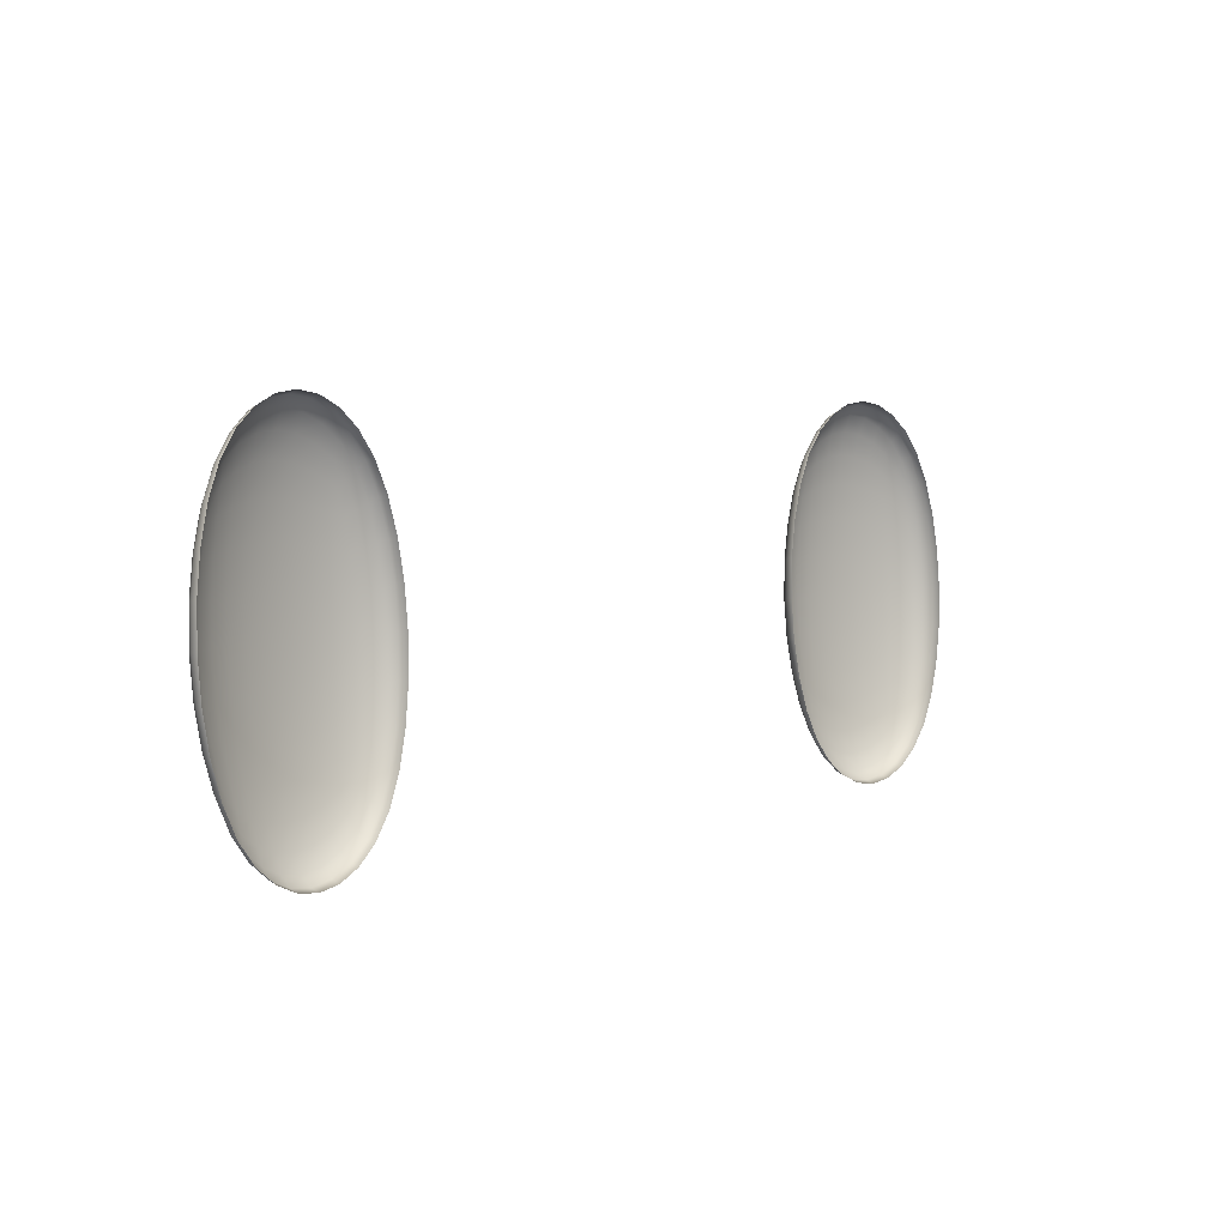
<metadata>
{"format":"obj","ext":"obj","renderer":"f3d","projection":"perspective","resolution":1024,"background":"white","views":[{"elev":4.4,"azim":-48.6,"up":"+Y"}]}
</metadata>
<code>
o eye
v -0.09613 1.145 -0.4409
v -0.09964 1.143 -0.4411
v -0.09918 1.15 -0.4427
v -0.09458 1.151 -0.4419
v -0.1049 1.14 -0.4411
v -0.1047 1.148 -0.443
v -0.1043 1.158 -0.4446
v -0.0982 1.159 -0.4441
v -0.09299 1.16 -0.4431
v -0.111 1.138 -0.4409
v -0.1111 1.147 -0.4429
v -0.1176 1.137 -0.4405
v -0.1177 1.146 -0.4425
v -0.1179 1.157 -0.4442
v -0.1109 1.157 -0.4446
v -0.1108 1.169 -0.4458
v -0.1038 1.169 -0.4458
v -0.118 1.169 -0.4454
v -0.1181 1.181 -0.4462
v -0.1107 1.181 -0.4466
v -0.1037 1.181 -0.4465
v -0.09745 1.17 -0.4452
v -0.0919 1.17 -0.4441
v -0.09714 1.181 -0.4459
v -0.0915 1.181 -0.4448
v -0.1241 1.138 -0.4398
v -0.1244 1.147 -0.4418
v -0.1301 1.14 -0.4389
v -0.1306 1.148 -0.4407
v -0.1314 1.158 -0.4422
v -0.1248 1.157 -0.4433
v -0.1353 1.143 -0.4379
v -0.136 1.15 -0.4395
v -0.1387 1.145 -0.4371
v -0.1404 1.151 -0.4379
v -0.1422 1.16 -0.4387
v -0.1372 1.159 -0.4406
v -0.1382 1.17 -0.4416
v -0.132 1.169 -0.4433
v -0.1434 1.17 -0.4395
v -0.144 1.181 -0.4402
v -0.1386 1.181 -0.4423
v -0.1323 1.181 -0.444
v -0.1252 1.169 -0.4445
v -0.1254 1.181 -0.4453
v -0.1253 1.193 -0.4456
v -0.1181 1.193 -0.4465
v -0.1321 1.193 -0.4443
v -0.1315 1.204 -0.4442
v -0.125 1.205 -0.4455
v -0.1181 1.205 -0.4464
v -0.1383 1.192 -0.4426
v -0.1435 1.192 -0.4405
v -0.1424 1.203 -0.4407
v -0.1374 1.203 -0.4426
v -0.1363 1.212 -0.4423
v -0.1309 1.214 -0.4437
v -0.1407 1.211 -0.4406
v -0.139 1.217 -0.4404
v -0.1356 1.22 -0.4414
v -0.1305 1.223 -0.4427
v -0.1247 1.216 -0.4449
v -0.118 1.216 -0.4457
v -0.1244 1.225 -0.4437
v -0.1179 1.225 -0.4445
v -0.09753 1.192 -0.4462
v -0.09199 1.192 -0.4451
v -0.1039 1.193 -0.4468
v -0.1045 1.204 -0.4466
v -0.09838 1.203 -0.4461
v -0.09316 1.203 -0.445
v -0.1109 1.193 -0.4469
v -0.1111 1.205 -0.4467
v -0.1113 1.216 -0.4461
v -0.105 1.214 -0.446
v -0.1114 1.225 -0.4449
v -0.1052 1.223 -0.4449
v -0.09943 1.212 -0.4456
v -0.09482 1.211 -0.4447
v -0.09995 1.22 -0.4446
v -0.09642 1.217 -0.4442
v -0.09922 1.226 -0.4432
v -0.09469 1.22 -0.4431
v -0.1048 1.229 -0.4433
v -0.104 1.234 -0.4413
v -0.09796 1.23 -0.4414
v -0.09285 1.223 -0.4415
v -0.1111 1.232 -0.4432
v -0.1178 1.233 -0.4428
v -0.1176 1.238 -0.4406
v -0.1106 1.237 -0.4411
v -0.1102 1.24 -0.4387
v -0.1032 1.237 -0.439
v -0.1173 1.241 -0.4381
v -0.1171 1.243 -0.4354
v -0.1098 1.241 -0.436
v -0.1028 1.238 -0.4365
v -0.09692 1.232 -0.4393
v -0.09148 1.225 -0.4394
v -0.09634 1.233 -0.4368
v -0.09081 1.226 -0.437
v -0.1244 1.232 -0.442
v -0.1307 1.229 -0.441
v -0.1311 1.234 -0.4389
v -0.1245 1.237 -0.4399
v -0.1361 1.226 -0.44
v -0.1405 1.22 -0.4391
v -0.1421 1.223 -0.4371
v -0.137 1.23 -0.438
v -0.1377 1.232 -0.4356
v -0.1314 1.237 -0.4365
v -0.143 1.225 -0.4348
v -0.1433 1.226 -0.4323
v -0.1378 1.233 -0.4332
v -0.1314 1.238 -0.434
v -0.1245 1.24 -0.4374
v -0.1244 1.241 -0.4347
v -0.1166 1.121 -0.4299
v -0.1239 1.122 -0.4293
v -0.124 1.123 -0.432
v -0.1169 1.122 -0.4327
v -0.131 1.125 -0.4288
v -0.1309 1.126 -0.4315
v -0.1306 1.129 -0.4341
v -0.124 1.126 -0.4348
v -0.1171 1.125 -0.4355
v -0.1374 1.13 -0.4285
v -0.1373 1.131 -0.4311
v -0.1429 1.137 -0.4283
v -0.1427 1.138 -0.4309
v -0.1417 1.14 -0.4333
v -0.1366 1.133 -0.4336
v -0.1357 1.137 -0.4359
v -0.1303 1.133 -0.4367
v -0.1402 1.143 -0.4356
v -0.124 1.131 -0.4374
v -0.1173 1.13 -0.4381
v -0.09045 1.137 -0.433
v -0.09592 1.13 -0.4322
v -0.09651 1.131 -0.4347
v -0.09113 1.138 -0.4354
v -0.1023 1.125 -0.4313
v -0.1028 1.126 -0.434
v -0.1036 1.129 -0.4365
v -0.09758 1.133 -0.4371
v -0.09251 1.14 -0.4377
v -0.1093 1.122 -0.4306
v -0.1097 1.123 -0.4333
v -0.1102 1.126 -0.436
v -0.1107 1.131 -0.4386
v -0.1044 1.133 -0.4389
v -0.09887 1.137 -0.4392
v -0.09437 1.143 -0.4396
v -0.1436 1.15 -0.4358
v -0.1457 1.148 -0.4335
v -0.1485 1.159 -0.4339
v -0.1459 1.159 -0.4365
v -0.1469 1.147 -0.4309
v -0.1472 1.147 -0.4284
v -0.1504 1.157 -0.4286
v -0.15 1.158 -0.4312
v -0.1519 1.169 -0.4317
v -0.1503 1.17 -0.4345
v -0.1522 1.169 -0.4289
v -0.1529 1.182 -0.4295
v -0.1525 1.182 -0.4323
v -0.1509 1.181 -0.4351
v -0.1475 1.17 -0.4371
v -0.1481 1.181 -0.4377
v -0.1476 1.193 -0.4381
v -0.1504 1.193 -0.4355
v -0.1487 1.204 -0.436
v -0.1461 1.203 -0.4384
v -0.152 1.194 -0.4328
v -0.1523 1.194 -0.4301
v -0.1505 1.206 -0.4308
v -0.1502 1.205 -0.4334
v -0.1472 1.216 -0.4341
v -0.1459 1.214 -0.4365
v -0.1475 1.217 -0.4315
v -0.1438 1.212 -0.4387
v -0.08696 1.147 -0.4363
v -0.0862 1.147 -0.4338
v -0.08864 1.148 -0.4385
v -0.08591 1.159 -0.4395
v -0.08399 1.158 -0.4371
v -0.08318 1.157 -0.4345
v -0.09112 1.15 -0.4405
v -0.08891 1.159 -0.4415
v -0.08751 1.17 -0.4424
v -0.08428 1.17 -0.4403
v -0.08703 1.181 -0.4431
v -0.08375 1.181 -0.441
v -0.08223 1.169 -0.4379
v -0.08138 1.169 -0.4352
v -0.08167 1.182 -0.4385
v -0.08081 1.182 -0.4358
v -0.08232 1.194 -0.439
v -0.08148 1.194 -0.4364
v -0.08437 1.193 -0.4414
v -0.0861 1.204 -0.4415
v -0.08418 1.205 -0.4393
v -0.08337 1.206 -0.4367
v -0.0876 1.193 -0.4435
v -0.08908 1.203 -0.4435
v -0.09137 1.212 -0.4433
v -0.08891 1.214 -0.4415
v -0.08723 1.216 -0.4394
v -0.08649 1.217 -0.4369
v 0.09613 1.145 -0.4409
v 0.09458 1.151 -0.4419
v 0.09918 1.15 -0.4427
v 0.09964 1.143 -0.4411
v 0.09299 1.16 -0.4431
v 0.0982 1.159 -0.4441
v 0.1043 1.158 -0.4446
v 0.1047 1.148 -0.443
v 0.1049 1.14 -0.4411
v 0.1111 1.147 -0.4429
v 0.111 1.138 -0.4409
v 0.1109 1.157 -0.4446
v 0.1179 1.157 -0.4442
v 0.1177 1.146 -0.4425
v 0.1176 1.137 -0.4405
v 0.1038 1.169 -0.4458
v 0.1108 1.169 -0.4458
v 0.1037 1.181 -0.4465
v 0.1107 1.181 -0.4466
v 0.1181 1.181 -0.4462
v 0.118 1.169 -0.4454
v 0.0919 1.17 -0.4441
v 0.09745 1.17 -0.4452
v 0.0915 1.181 -0.4448
v 0.09714 1.181 -0.4459
v 0.1244 1.147 -0.4418
v 0.1241 1.138 -0.4398
v 0.1248 1.157 -0.4433
v 0.1314 1.158 -0.4422
v 0.1306 1.148 -0.4407
v 0.1301 1.14 -0.4389
v 0.136 1.15 -0.4395
v 0.1353 1.143 -0.4379
v 0.1372 1.159 -0.4406
v 0.1422 1.16 -0.4387
v 0.1404 1.151 -0.4379
v 0.1387 1.145 -0.4371
v 0.132 1.169 -0.4433
v 0.1382 1.17 -0.4416
v 0.1323 1.181 -0.444
v 0.1386 1.181 -0.4423
v 0.144 1.181 -0.4402
v 0.1434 1.17 -0.4395
v 0.1252 1.169 -0.4445
v 0.1254 1.181 -0.4453
v 0.1181 1.193 -0.4465
v 0.1253 1.193 -0.4456
v 0.1181 1.205 -0.4464
v 0.125 1.205 -0.4455
v 0.1315 1.204 -0.4442
v 0.1321 1.193 -0.4443
v 0.1383 1.192 -0.4426
v 0.1374 1.203 -0.4426
v 0.1424 1.203 -0.4407
v 0.1435 1.192 -0.4405
v 0.1309 1.214 -0.4437
v 0.1363 1.212 -0.4423
v 0.1305 1.223 -0.4427
v 0.1356 1.22 -0.4414
v 0.139 1.217 -0.4404
v 0.1407 1.211 -0.4406
v 0.118 1.216 -0.4457
v 0.1247 1.216 -0.4449
v 0.1179 1.225 -0.4445
v 0.1244 1.225 -0.4437
v 0.09199 1.192 -0.4451
v 0.09753 1.192 -0.4462
v 0.09316 1.203 -0.445
v 0.09838 1.203 -0.4461
v 0.1045 1.204 -0.4466
v 0.1039 1.193 -0.4468
v 0.1109 1.193 -0.4469
v 0.1111 1.205 -0.4467
v 0.105 1.214 -0.446
v 0.1113 1.216 -0.4461
v 0.1052 1.223 -0.4449
v 0.1114 1.225 -0.4449
v 0.09482 1.211 -0.4447
v 0.09943 1.212 -0.4456
v 0.09642 1.217 -0.4442
v 0.09995 1.22 -0.4446
v 0.09469 1.22 -0.4431
v 0.09922 1.226 -0.4432
v 0.09285 1.223 -0.4415
v 0.09796 1.23 -0.4414
v 0.104 1.234 -0.4413
v 0.1048 1.229 -0.4433
v 0.1111 1.232 -0.4432
v 0.1106 1.237 -0.4411
v 0.1176 1.238 -0.4406
v 0.1178 1.233 -0.4428
v 0.1032 1.237 -0.439
v 0.1102 1.24 -0.4387
v 0.1028 1.238 -0.4365
v 0.1098 1.241 -0.436
v 0.1171 1.243 -0.4354
v 0.1173 1.241 -0.4381
v 0.09148 1.225 -0.4394
v 0.09692 1.232 -0.4393
v 0.09081 1.226 -0.437
v 0.09634 1.233 -0.4368
v 0.1244 1.232 -0.442
v 0.1245 1.237 -0.4399
v 0.1311 1.234 -0.4389
v 0.1307 1.229 -0.441
v 0.1361 1.226 -0.44
v 0.137 1.23 -0.438
v 0.1421 1.223 -0.4371
v 0.1405 1.22 -0.4391
v 0.1314 1.237 -0.4365
v 0.1377 1.232 -0.4356
v 0.1314 1.238 -0.434
v 0.1378 1.233 -0.4332
v 0.1433 1.226 -0.4323
v 0.143 1.225 -0.4348
v 0.1245 1.24 -0.4374
v 0.1244 1.241 -0.4347
v 0.1166 1.121 -0.4299
v 0.1169 1.122 -0.4327
v 0.124 1.123 -0.432
v 0.1239 1.122 -0.4293
v 0.1171 1.125 -0.4355
v 0.124 1.126 -0.4348
v 0.1306 1.129 -0.4341
v 0.1309 1.126 -0.4315
v 0.131 1.125 -0.4288
v 0.1373 1.131 -0.4311
v 0.1374 1.13 -0.4285
v 0.1366 1.133 -0.4336
v 0.1417 1.14 -0.4333
v 0.1427 1.138 -0.4309
v 0.1429 1.137 -0.4283
v 0.1303 1.133 -0.4367
v 0.1357 1.137 -0.4359
v 0.1402 1.143 -0.4356
v 0.1173 1.13 -0.4381
v 0.124 1.131 -0.4374
v 0.09045 1.137 -0.433
v 0.09113 1.138 -0.4354
v 0.09651 1.131 -0.4347
v 0.09592 1.13 -0.4322
v 0.09251 1.14 -0.4377
v 0.09758 1.133 -0.4371
v 0.1036 1.129 -0.4365
v 0.1028 1.126 -0.434
v 0.1023 1.125 -0.4313
v 0.1097 1.123 -0.4333
v 0.1093 1.122 -0.4306
v 0.1102 1.126 -0.436
v 0.1044 1.133 -0.4389
v 0.1107 1.131 -0.4386
v 0.09437 1.143 -0.4396
v 0.09887 1.137 -0.4392
v 0.1436 1.15 -0.4358
v 0.1459 1.159 -0.4365
v 0.1485 1.159 -0.4339
v 0.1457 1.148 -0.4335
v 0.1469 1.147 -0.4309
v 0.15 1.158 -0.4312
v 0.1504 1.157 -0.4286
v 0.1472 1.147 -0.4284
v 0.1503 1.17 -0.4345
v 0.1519 1.169 -0.4317
v 0.1509 1.181 -0.4351
v 0.1525 1.182 -0.4323
v 0.1529 1.182 -0.4295
v 0.1522 1.169 -0.4289
v 0.1475 1.17 -0.4371
v 0.1481 1.181 -0.4377
v 0.1476 1.193 -0.4381
v 0.1461 1.203 -0.4384
v 0.1487 1.204 -0.436
v 0.1504 1.193 -0.4355
v 0.152 1.194 -0.4328
v 0.1502 1.205 -0.4334
v 0.1505 1.206 -0.4308
v 0.1523 1.194 -0.4301
v 0.1459 1.214 -0.4365
v 0.1472 1.216 -0.4341
v 0.1475 1.217 -0.4315
v 0.1438 1.212 -0.4387
v 0.0862 1.147 -0.4338
v 0.08696 1.147 -0.4363
v 0.08318 1.157 -0.4345
v 0.08399 1.158 -0.4371
v 0.08591 1.159 -0.4395
v 0.08864 1.148 -0.4385
v 0.09112 1.15 -0.4405
v 0.08891 1.159 -0.4415
v 0.08428 1.17 -0.4403
v 0.08751 1.17 -0.4424
v 0.08375 1.181 -0.441
v 0.08703 1.181 -0.4431
v 0.08138 1.169 -0.4352
v 0.08223 1.169 -0.4379
v 0.08081 1.182 -0.4358
v 0.08167 1.182 -0.4385
v 0.08148 1.194 -0.4364
v 0.08232 1.194 -0.439
v 0.08337 1.206 -0.4367
v 0.08418 1.205 -0.4393
v 0.0861 1.204 -0.4415
v 0.08437 1.193 -0.4414
v 0.0876 1.193 -0.4435
v 0.08908 1.203 -0.4435
v 0.08891 1.214 -0.4415
v 0.09137 1.212 -0.4433
v 0.08649 1.217 -0.4369
v 0.08723 1.216 -0.4394
f 4 1 2
f 2 3 4
f 3 2 5
f 5 6 3
f 8 3 6
f 6 7 8
f 9 4 3
f 3 8 9
f 6 5 10
f 10 11 6
f 11 10 12
f 12 13 11
f 15 11 13
f 13 14 15
f 7 6 11
f 11 15 7
f 17 7 15
f 15 16 17
f 16 15 14
f 14 18 16
f 20 16 18
f 18 19 20
f 21 17 16
f 16 20 21
f 23 9 8
f 8 22 23
f 22 8 7
f 7 17 22
f 24 22 17
f 17 21 24
f 25 23 22
f 22 24 25
f 13 12 26
f 26 27 13
f 27 26 28
f 28 29 27
f 31 27 29
f 29 30 31
f 14 13 27
f 27 31 14
f 29 28 32
f 32 33 29
f 33 32 34
f 34 35 33
f 37 33 35
f 35 36 37
f 30 29 33
f 33 37 30
f 39 30 37
f 37 38 39
f 38 37 36
f 36 40 38
f 42 38 40
f 40 41 42
f 43 39 38
f 38 42 43
f 18 14 31
f 31 44 18
f 44 31 30
f 30 39 44
f 45 44 39
f 39 43 45
f 19 18 44
f 44 45 19
f 47 19 45
f 45 46 47
f 46 45 43
f 43 48 46
f 50 46 48
f 48 49 50
f 51 47 46
f 46 50 51
f 48 43 42
f 42 52 48
f 52 42 41
f 41 53 52
f 55 52 53
f 53 54 55
f 49 48 52
f 52 55 49
f 57 49 55
f 55 56 57
f 56 55 54
f 54 58 56
f 60 56 58
f 58 59 60
f 61 57 56
f 56 60 61
f 63 51 50
f 50 62 63
f 62 50 49
f 49 57 62
f 64 62 57
f 57 61 64
f 65 63 62
f 62 64 65
f 67 25 24
f 24 66 67
f 66 24 21
f 21 68 66
f 70 66 68
f 68 69 70
f 71 67 66
f 66 70 71
f 68 21 20
f 20 72 68
f 72 20 19
f 19 47 72
f 73 72 47
f 47 51 73
f 69 68 72
f 72 73 69
f 75 69 73
f 73 74 75
f 74 73 51
f 51 63 74
f 76 74 63
f 63 65 76
f 77 75 74
f 74 76 77
f 79 71 70
f 70 78 79
f 78 70 69
f 69 75 78
f 80 78 75
f 75 77 80
f 81 79 78
f 78 80 81
f 83 81 80
f 80 82 83
f 82 80 77
f 77 84 82
f 86 82 84
f 84 85 86
f 87 83 82
f 82 86 87
f 84 77 76
f 76 88 84
f 88 76 65
f 65 89 88
f 91 88 89
f 89 90 91
f 85 84 88
f 88 91 85
f 93 85 91
f 91 92 93
f 92 91 90
f 90 94 92
f 96 92 94
f 94 95 96
f 97 93 92
f 92 96 97
f 99 87 86
f 86 98 99
f 98 86 85
f 85 93 98
f 100 98 93
f 93 97 100
f 101 99 98
f 98 100 101
f 89 65 64
f 64 102 89
f 102 64 61
f 61 103 102
f 105 102 103
f 103 104 105
f 90 89 102
f 102 105 90
f 103 61 60
f 60 106 103
f 106 60 59
f 59 107 106
f 109 106 107
f 107 108 109
f 104 103 106
f 106 109 104
f 111 104 109
f 109 110 111
f 110 109 108
f 108 112 110
f 114 110 112
f 112 113 114
f 115 111 110
f 110 114 115
f 94 90 105
f 105 116 94
f 116 105 104
f 104 111 116
f 117 116 111
f 111 115 117
f 95 94 116
f 116 117 95
f 121 118 119
f 119 120 121
f 120 119 122
f 122 123 120
f 125 120 123
f 123 124 125
f 126 121 120
f 120 125 126
f 123 122 127
f 127 128 123
f 128 127 129
f 129 130 128
f 132 128 130
f 130 131 132
f 124 123 128
f 128 132 124
f 134 124 132
f 132 133 134
f 133 132 131
f 131 135 133
f 32 133 135
f 135 34 32
f 28 134 133
f 133 32 28
f 137 126 125
f 125 136 137
f 136 125 124
f 124 134 136
f 26 136 134
f 134 28 26
f 12 137 136
f 136 26 12
f 141 138 139
f 139 140 141
f 140 139 142
f 142 143 140
f 145 140 143
f 143 144 145
f 146 141 140
f 140 145 146
f 143 142 147
f 147 148 143
f 148 147 118
f 118 121 148
f 149 148 121
f 121 126 149
f 144 143 148
f 148 149 144
f 151 144 149
f 149 150 151
f 150 149 126
f 126 137 150
f 10 150 137
f 137 12 10
f 5 151 150
f 150 10 5
f 153 146 145
f 145 152 153
f 152 145 144
f 144 151 152
f 2 152 151
f 151 5 2
f 1 153 152
f 152 2 1
f 35 34 135
f 135 154 35
f 154 135 131
f 131 155 154
f 157 154 155
f 155 156 157
f 36 35 154
f 154 157 36
f 155 131 130
f 130 158 155
f 158 130 129
f 129 159 158
f 161 158 159
f 159 160 161
f 156 155 158
f 158 161 156
f 163 156 161
f 161 162 163
f 162 161 160
f 160 164 162
f 166 162 164
f 164 165 166
f 167 163 162
f 162 166 167
f 40 36 157
f 157 168 40
f 168 157 156
f 156 163 168
f 169 168 163
f 163 167 169
f 41 40 168
f 168 169 41
f 53 41 169
f 169 170 53
f 170 169 167
f 167 171 170
f 173 170 171
f 171 172 173
f 54 53 170
f 170 173 54
f 171 167 166
f 166 174 171
f 174 166 165
f 165 175 174
f 177 174 175
f 175 176 177
f 172 171 174
f 174 177 172
f 179 172 177
f 177 178 179
f 178 177 176
f 176 180 178
f 112 178 180
f 180 113 112
f 108 179 178
f 178 112 108
f 58 54 173
f 173 181 58
f 181 173 172
f 172 179 181
f 107 181 179
f 179 108 107
f 59 58 181
f 181 107 59
f 183 138 141
f 141 182 183
f 182 141 146
f 146 184 182
f 186 182 184
f 184 185 186
f 187 183 182
f 182 186 187
f 184 146 153
f 153 188 184
f 188 153 1
f 1 4 188
f 189 188 4
f 4 9 189
f 185 184 188
f 188 189 185
f 191 185 189
f 189 190 191
f 190 189 9
f 9 23 190
f 192 190 23
f 23 25 192
f 193 191 190
f 190 192 193
f 195 187 186
f 186 194 195
f 194 186 185
f 185 191 194
f 196 194 191
f 191 193 196
f 197 195 194
f 194 196 197
f 199 197 196
f 196 198 199
f 198 196 193
f 193 200 198
f 202 198 200
f 200 201 202
f 203 199 198
f 198 202 203
f 200 193 192
f 192 204 200
f 204 192 25
f 25 67 204
f 205 204 67
f 67 71 205
f 201 200 204
f 204 205 201
f 207 201 205
f 205 206 207
f 206 205 71
f 71 79 206
f 83 206 79
f 79 81 83
f 87 207 206
f 206 83 87
f 209 203 202
f 202 208 209
f 208 202 201
f 201 207 208
f 99 208 207
f 207 87 99
f 101 209 208
f 208 99 101
f 213 210 211
f 211 212 213
f 212 211 214
f 214 215 212
f 217 212 215
f 215 216 217
f 218 213 212
f 212 217 218
f 220 218 217
f 217 219 220
f 219 217 216
f 216 221 219
f 223 219 221
f 221 222 223
f 224 220 219
f 219 223 224
f 221 216 225
f 225 226 221
f 226 225 227
f 227 228 226
f 230 226 228
f 228 229 230
f 222 221 226
f 226 230 222
f 215 214 231
f 231 232 215
f 232 231 233
f 233 234 232
f 225 232 234
f 234 227 225
f 216 215 232
f 232 225 216
f 236 224 223
f 223 235 236
f 235 223 222
f 222 237 235
f 239 235 237
f 237 238 239
f 240 236 235
f 235 239 240
f 242 240 239
f 239 241 242
f 241 239 238
f 238 243 241
f 245 241 243
f 243 244 245
f 246 242 241
f 241 245 246
f 243 238 247
f 247 248 243
f 248 247 249
f 249 250 248
f 252 248 250
f 250 251 252
f 244 243 248
f 248 252 244
f 237 222 230
f 230 253 237
f 253 230 229
f 229 254 253
f 247 253 254
f 254 249 247
f 238 237 253
f 253 247 238
f 254 229 255
f 255 256 254
f 256 255 257
f 257 258 256
f 260 256 258
f 258 259 260
f 249 254 256
f 256 260 249
f 250 249 260
f 260 261 250
f 261 260 259
f 259 262 261
f 264 261 262
f 262 263 264
f 251 250 261
f 261 264 251
f 262 259 265
f 265 266 262
f 266 265 267
f 267 268 266
f 270 266 268
f 268 269 270
f 263 262 266
f 266 270 263
f 258 257 271
f 271 272 258
f 272 271 273
f 273 274 272
f 265 272 274
f 274 267 265
f 259 258 272
f 272 265 259
f 234 233 275
f 275 276 234
f 276 275 277
f 277 278 276
f 280 276 278
f 278 279 280
f 227 234 276
f 276 280 227
f 228 227 280
f 280 281 228
f 281 280 279
f 279 282 281
f 255 281 282
f 282 257 255
f 229 228 281
f 281 255 229
f 282 279 283
f 283 284 282
f 284 283 285
f 285 286 284
f 271 284 286
f 286 273 271
f 257 282 284
f 284 271 257
f 278 277 287
f 287 288 278
f 288 287 289
f 289 290 288
f 283 288 290
f 290 285 283
f 279 278 288
f 288 283 279
f 290 289 291
f 291 292 290
f 292 291 293
f 293 294 292
f 296 292 294
f 294 295 296
f 285 290 292
f 292 296 285
f 286 285 296
f 296 297 286
f 297 296 295
f 295 298 297
f 300 297 298
f 298 299 300
f 273 286 297
f 297 300 273
f 298 295 301
f 301 302 298
f 302 301 303
f 303 304 302
f 306 302 304
f 304 305 306
f 299 298 302
f 302 306 299
f 294 293 307
f 307 308 294
f 308 307 309
f 309 310 308
f 301 308 310
f 310 303 301
f 295 294 308
f 308 301 295
f 274 273 300
f 300 311 274
f 311 300 299
f 299 312 311
f 314 311 312
f 312 313 314
f 267 274 311
f 311 314 267
f 268 267 314
f 314 315 268
f 315 314 313
f 313 316 315
f 318 315 316
f 316 317 318
f 269 268 315
f 315 318 269
f 316 313 319
f 319 320 316
f 320 319 321
f 321 322 320
f 324 320 322
f 322 323 324
f 317 316 320
f 320 324 317
f 312 299 306
f 306 325 312
f 325 306 305
f 305 326 325
f 319 325 326
f 326 321 319
f 313 312 325
f 325 319 313
f 330 327 328
f 328 329 330
f 329 328 331
f 331 332 329
f 334 329 332
f 332 333 334
f 335 330 329
f 329 334 335
f 337 335 334
f 334 336 337
f 336 334 333
f 333 338 336
f 340 336 338
f 338 339 340
f 341 337 336
f 336 340 341
f 338 333 342
f 342 343 338
f 343 342 240
f 240 242 343
f 344 343 242
f 242 246 344
f 339 338 343
f 343 344 339
f 332 331 345
f 345 346 332
f 346 345 224
f 224 236 346
f 342 346 236
f 236 240 342
f 333 332 346
f 346 342 333
f 350 347 348
f 348 349 350
f 349 348 351
f 351 352 349
f 354 349 352
f 352 353 354
f 355 350 349
f 349 354 355
f 357 355 354
f 354 356 357
f 356 354 353
f 353 358 356
f 328 356 358
f 358 331 328
f 327 357 356
f 356 328 327
f 358 353 359
f 359 360 358
f 360 359 218
f 218 220 360
f 345 360 220
f 220 224 345
f 331 358 360
f 360 345 331
f 352 351 361
f 361 362 352
f 362 361 210
f 210 213 362
f 359 362 213
f 213 218 359
f 353 352 362
f 362 359 353
f 344 246 245
f 245 363 344
f 363 245 244
f 244 364 363
f 366 363 364
f 364 365 366
f 339 344 363
f 363 366 339
f 340 339 366
f 366 367 340
f 367 366 365
f 365 368 367
f 370 367 368
f 368 369 370
f 341 340 367
f 367 370 341
f 368 365 371
f 371 372 368
f 372 371 373
f 373 374 372
f 376 372 374
f 374 375 376
f 369 368 372
f 372 376 369
f 364 244 252
f 252 377 364
f 377 252 251
f 251 378 377
f 371 377 378
f 378 373 371
f 365 364 377
f 377 371 365
f 378 251 264
f 264 379 378
f 379 264 263
f 263 380 379
f 382 379 380
f 380 381 382
f 373 378 379
f 379 382 373
f 374 373 382
f 382 383 374
f 383 382 381
f 381 384 383
f 386 383 384
f 384 385 386
f 375 374 383
f 383 386 375
f 384 381 387
f 387 388 384
f 388 387 317
f 317 324 388
f 389 388 324
f 324 323 389
f 385 384 388
f 388 389 385
f 380 263 270
f 270 390 380
f 390 270 269
f 269 318 390
f 387 390 318
f 318 317 387
f 381 380 390
f 390 387 381
f 348 347 391
f 391 392 348
f 392 391 393
f 393 394 392
f 396 392 394
f 394 395 396
f 351 348 392
f 392 396 351
f 361 351 396
f 396 397 361
f 397 396 395
f 395 398 397
f 211 397 398
f 398 214 211
f 210 361 397
f 397 211 210
f 398 395 399
f 399 400 398
f 400 399 401
f 401 402 400
f 231 400 402
f 402 233 231
f 214 398 400
f 400 231 214
f 394 393 403
f 403 404 394
f 404 403 405
f 405 406 404
f 399 404 406
f 406 401 399
f 395 394 404
f 404 399 395
f 406 405 407
f 407 408 406
f 408 407 409
f 409 410 408
f 412 408 410
f 410 411 412
f 401 406 408
f 408 412 401
f 402 401 412
f 412 413 402
f 413 412 411
f 411 414 413
f 275 413 414
f 414 277 275
f 233 402 413
f 413 275 233
f 414 411 415
f 415 416 414
f 416 415 293
f 293 291 416
f 287 416 291
f 291 289 287
f 277 414 416
f 416 287 277
f 410 409 417
f 417 418 410
f 418 417 309
f 309 307 418
f 415 418 307
f 307 293 415
f 411 410 418
f 418 415 411

</code>
